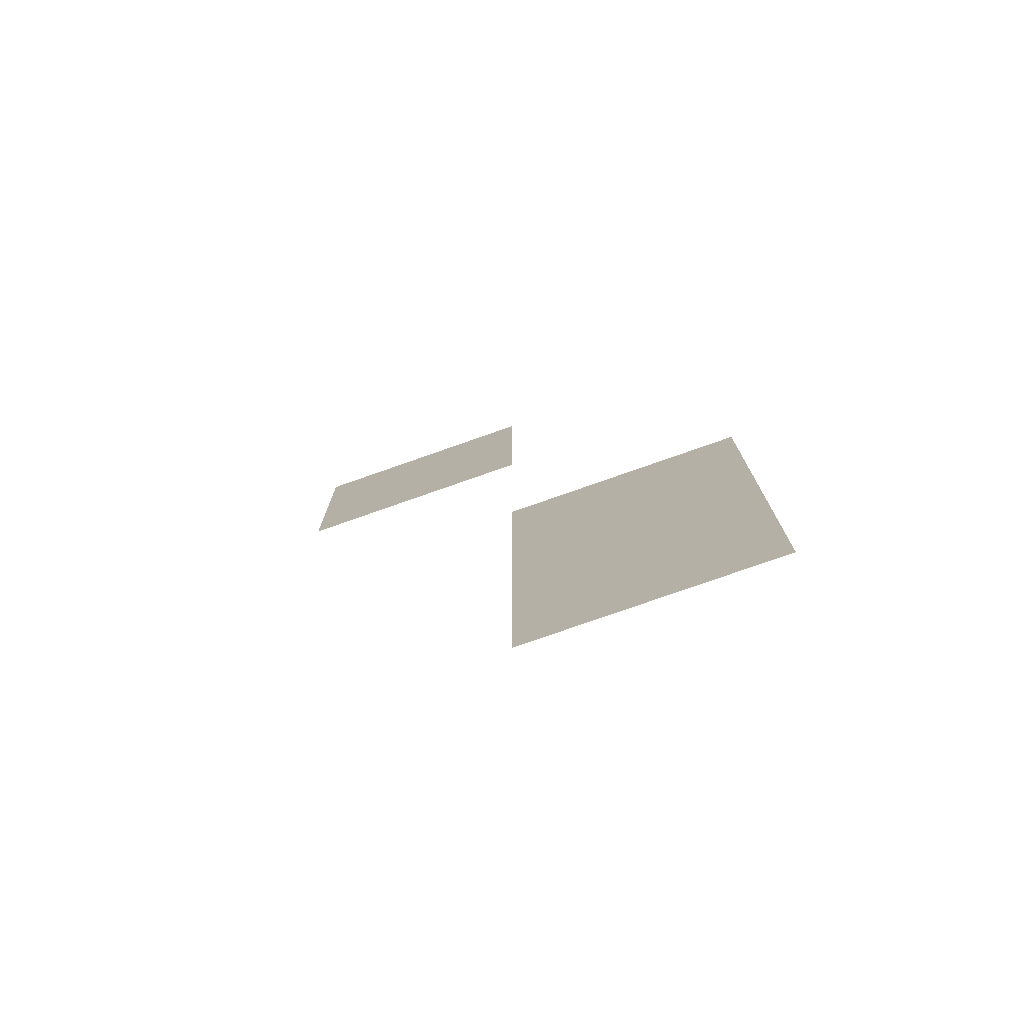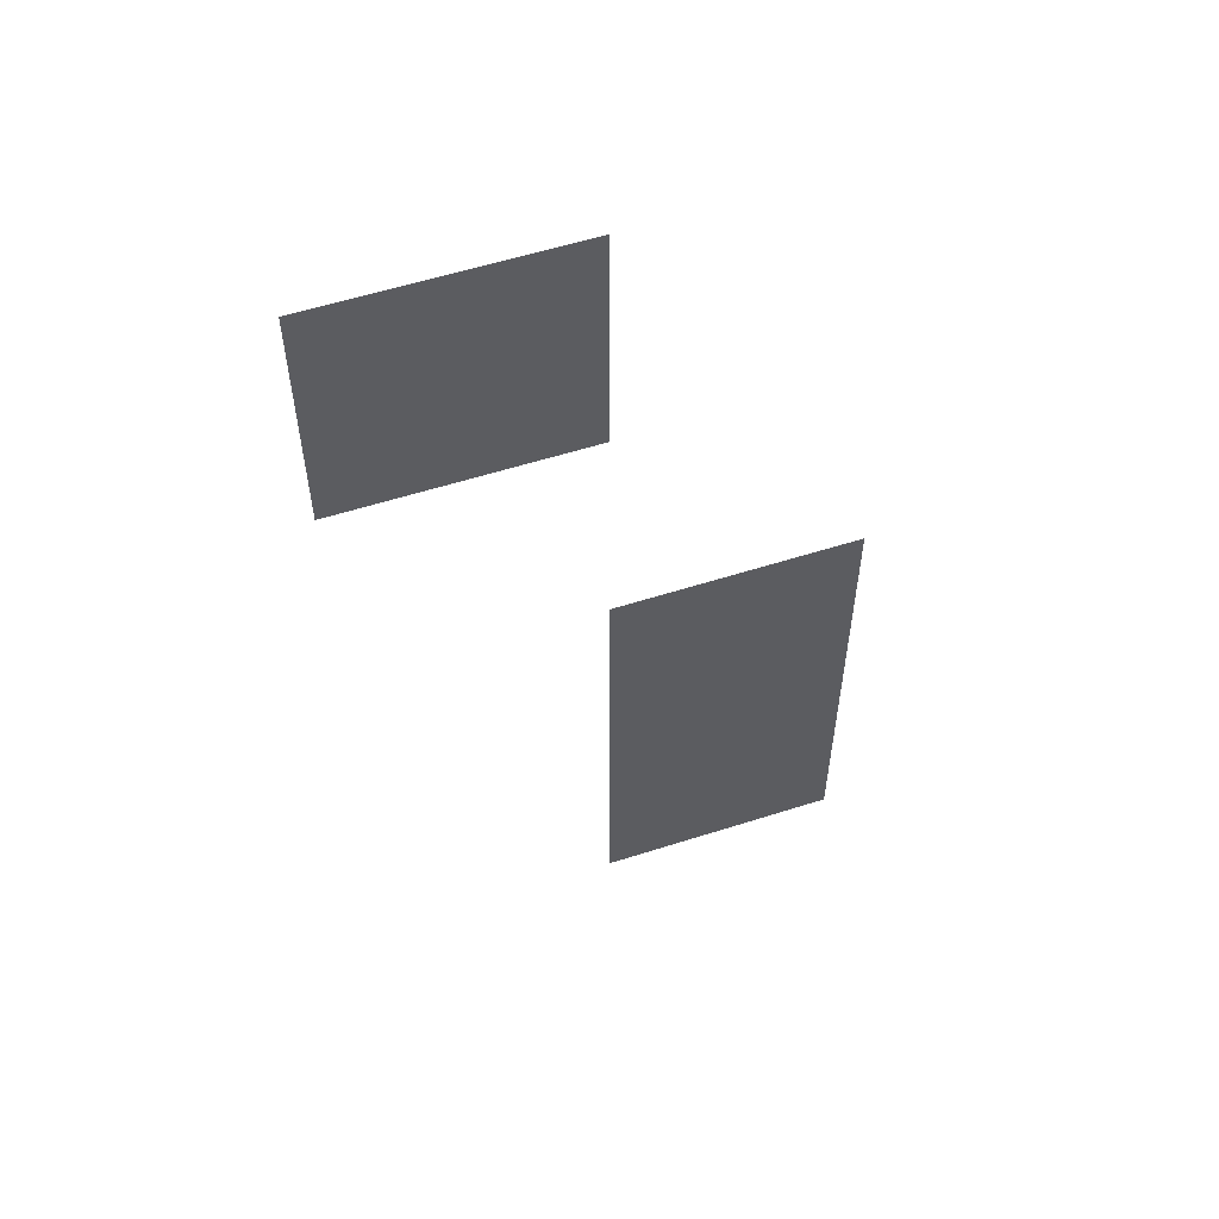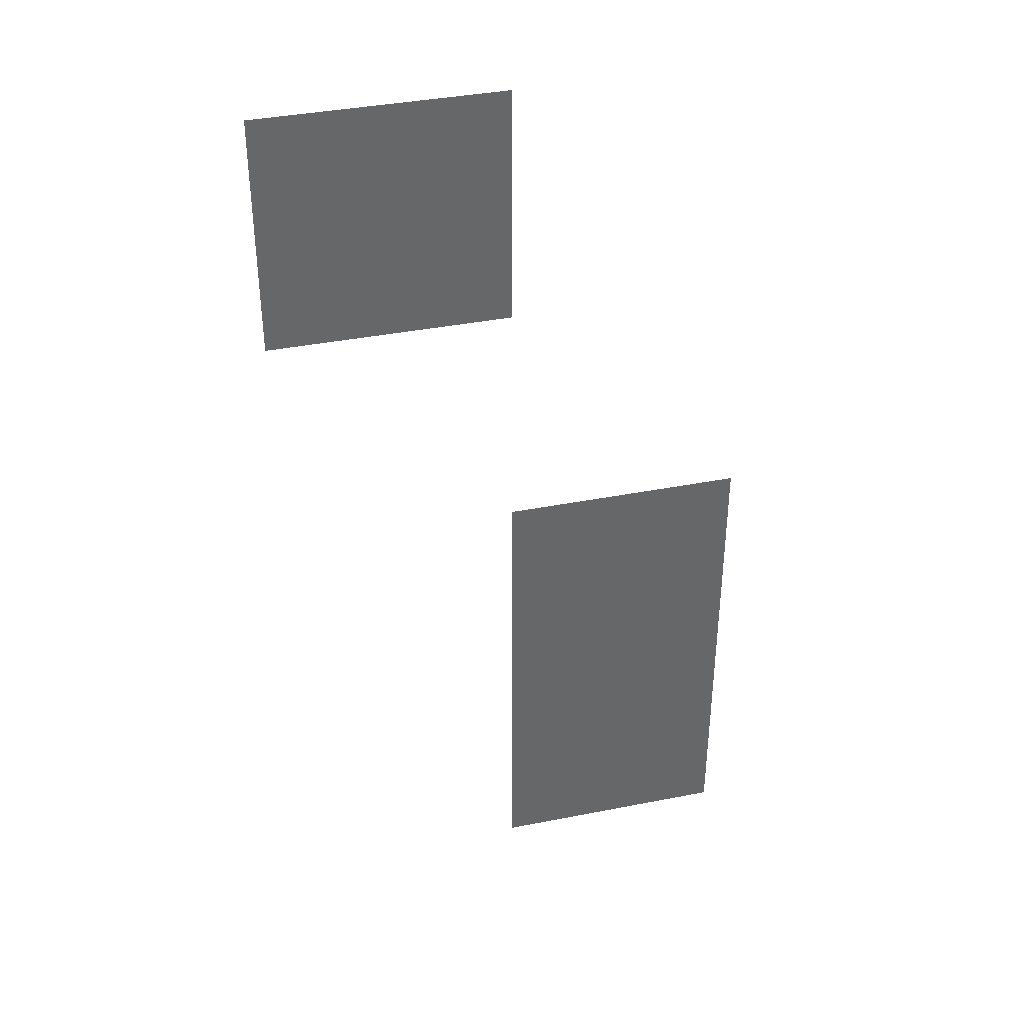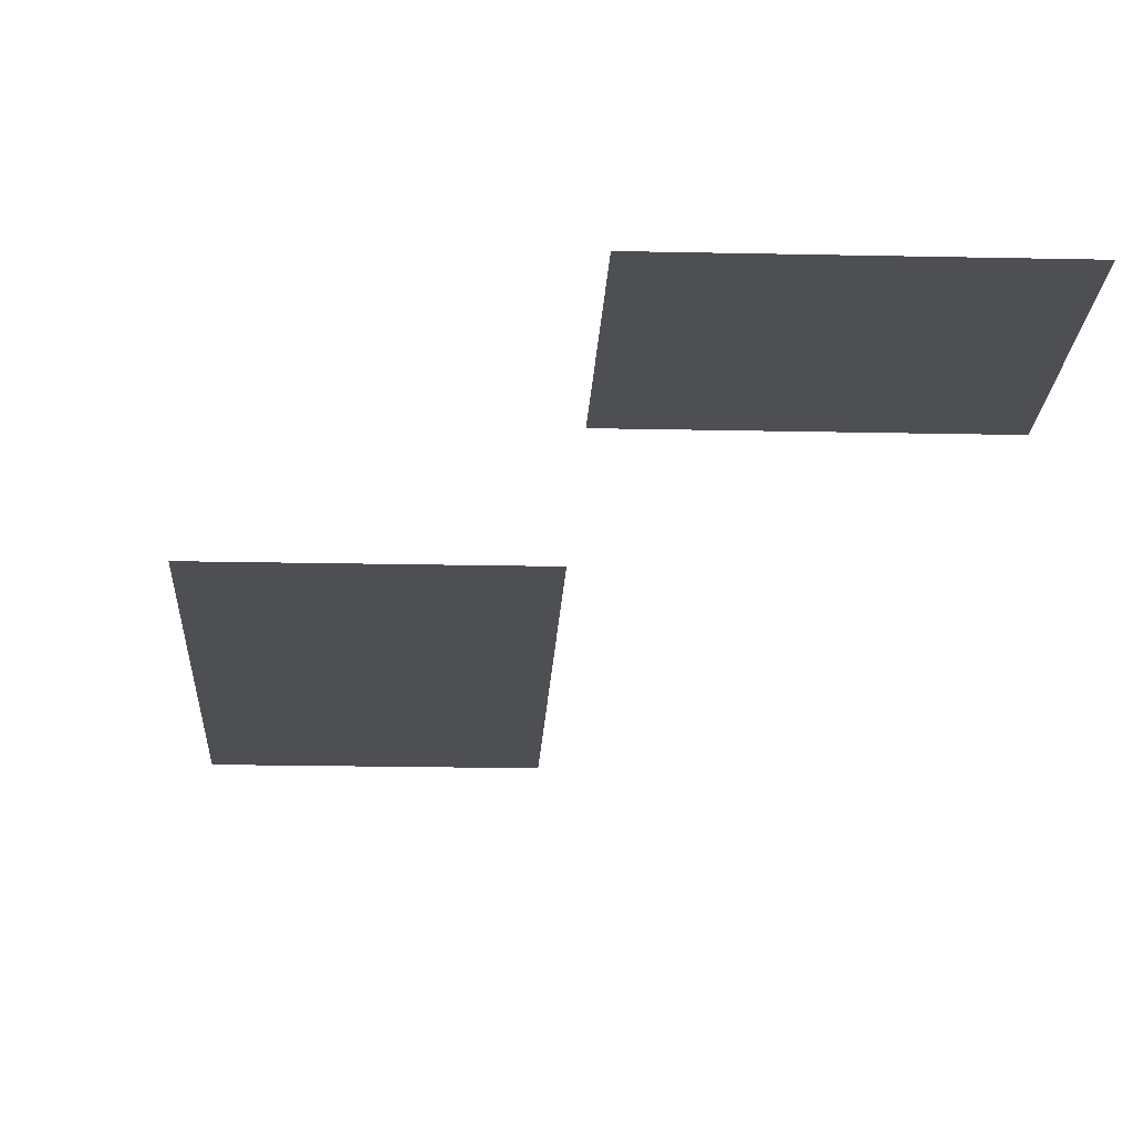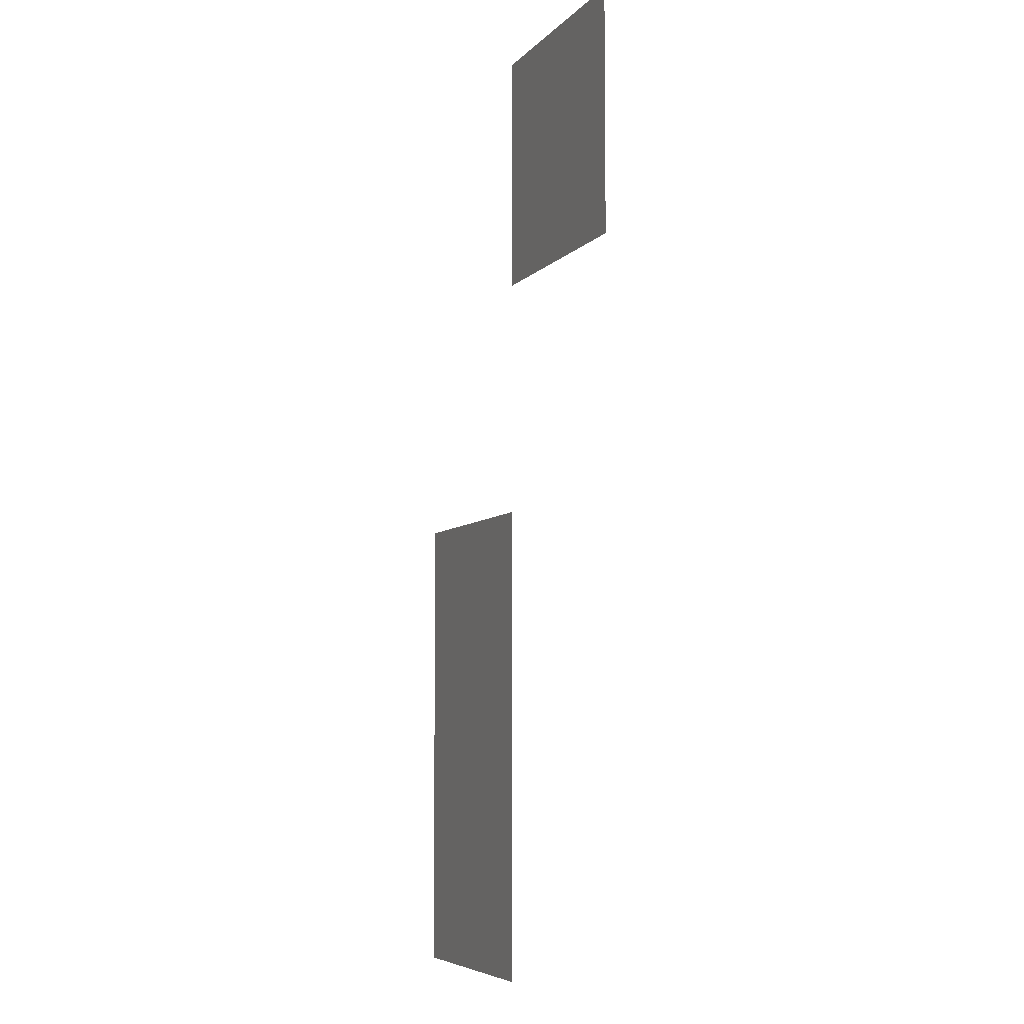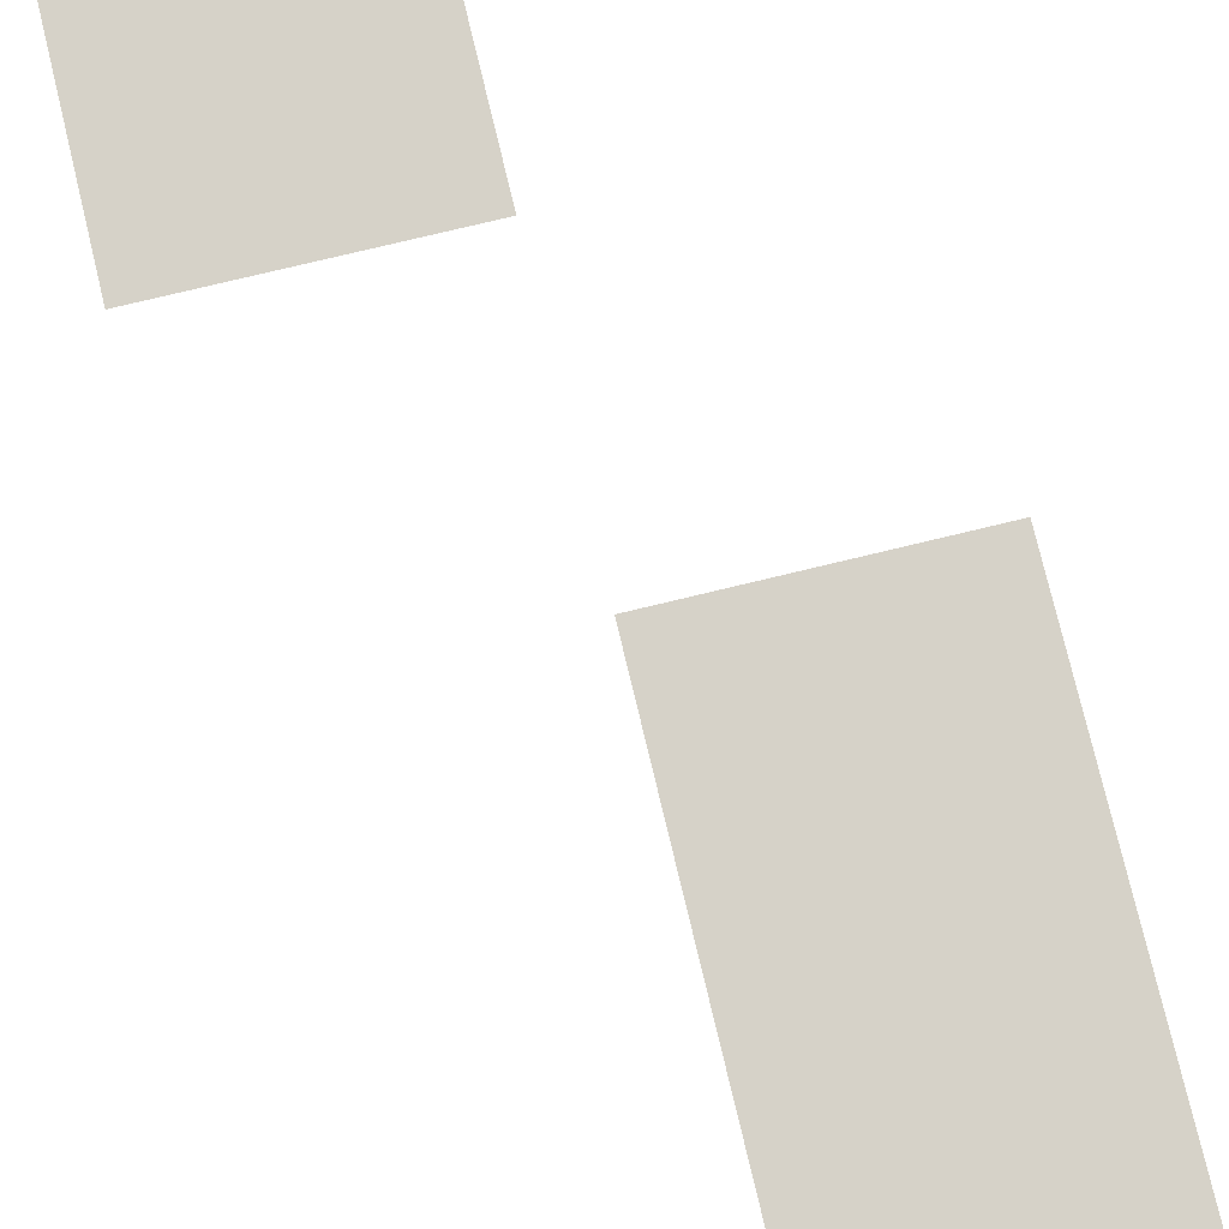
<metadata>
{"format":"obj","ext":"obj","renderer":"f3d","projection":"perspective","resolution":1024,"background":"white","views":[{"elev":-76.8,"azim":19.4,"up":"+Y"},{"elev":56.5,"azim":-18.5,"up":"+Y"},{"elev":38.4,"azim":-14.0,"up":"+Y"},{"elev":-18.1,"azim":177.5,"up":"+Z"},{"elev":-6.3,"azim":-111.6,"up":"+Y"},{"elev":77.7,"azim":-13.5,"up":"+Z"}]}
</metadata>
<code>
v -224 -96 0
v -240 -96 0
v -240 -80 0
v -224 -80 0
v -208 -128 0
v -224 -128 0
v -224 -112 0
v -208 -112 0
v -208 -144 0
v -224 -144 0
v -224 -128 0
v -208 -128 0
g 2ScenarioPlataforma_mesh_0337
f 1 2 3 4
f 5 6 7 8
f 9 10 11 12

</code>
